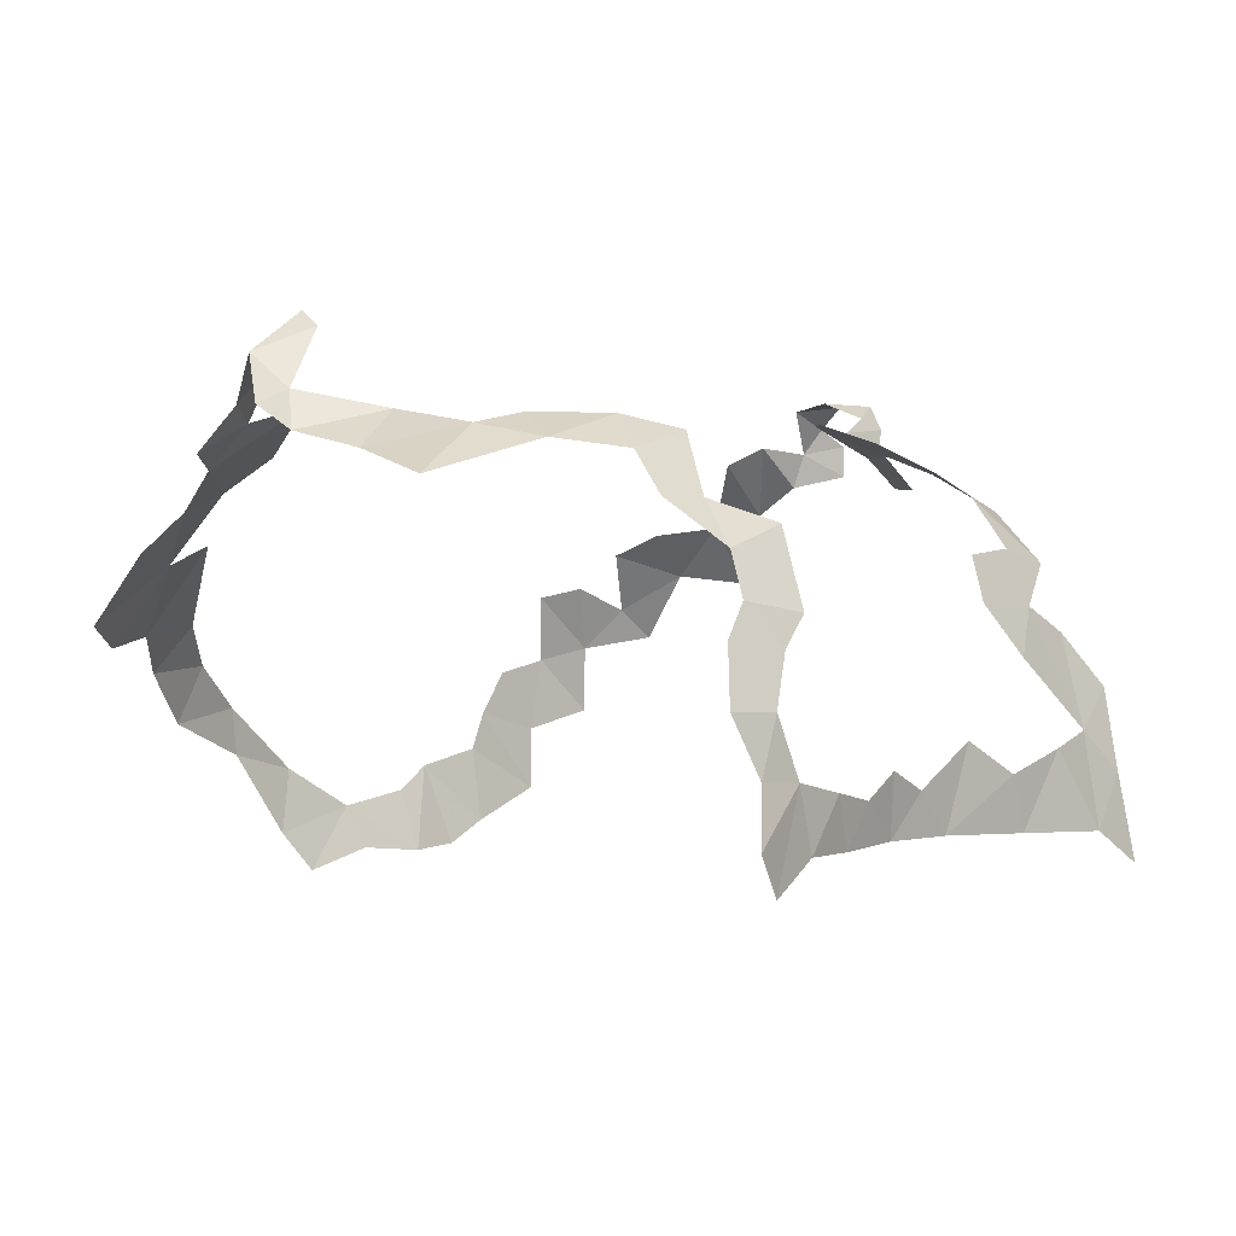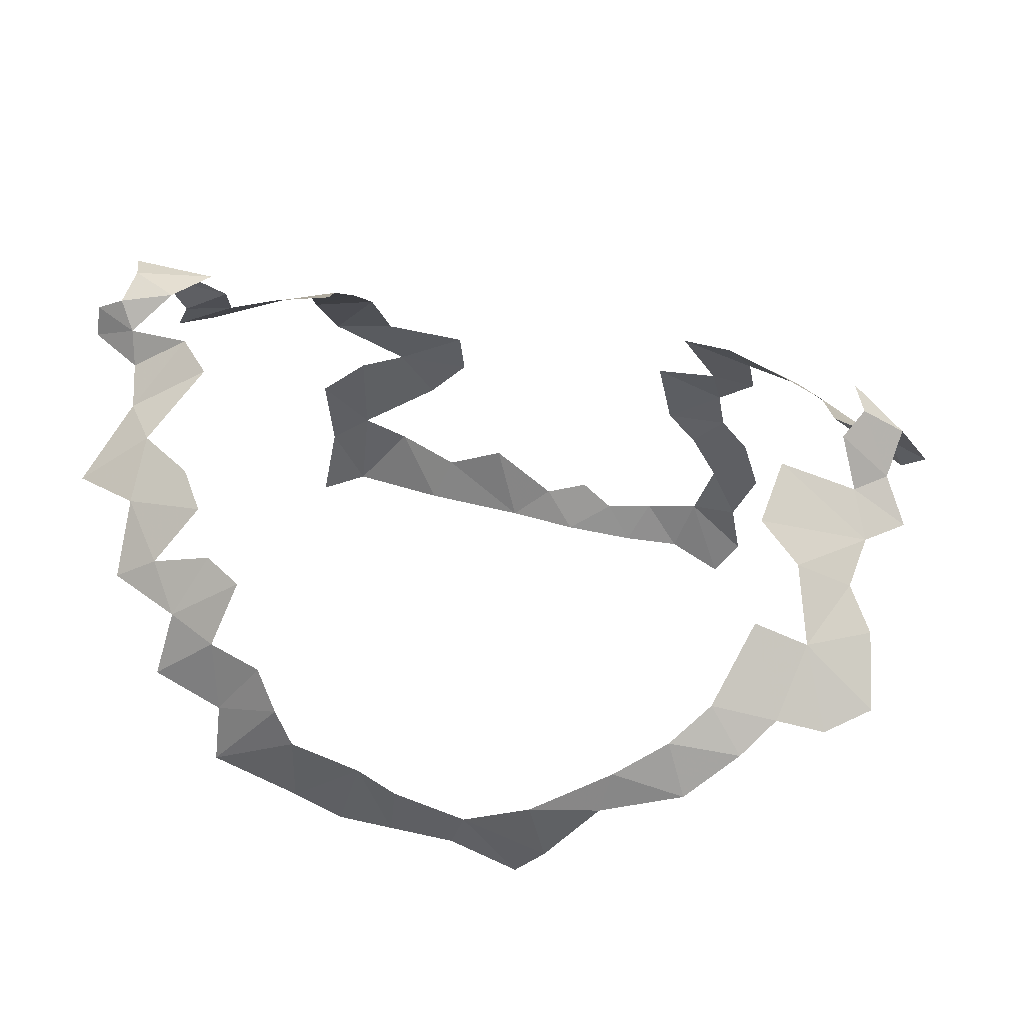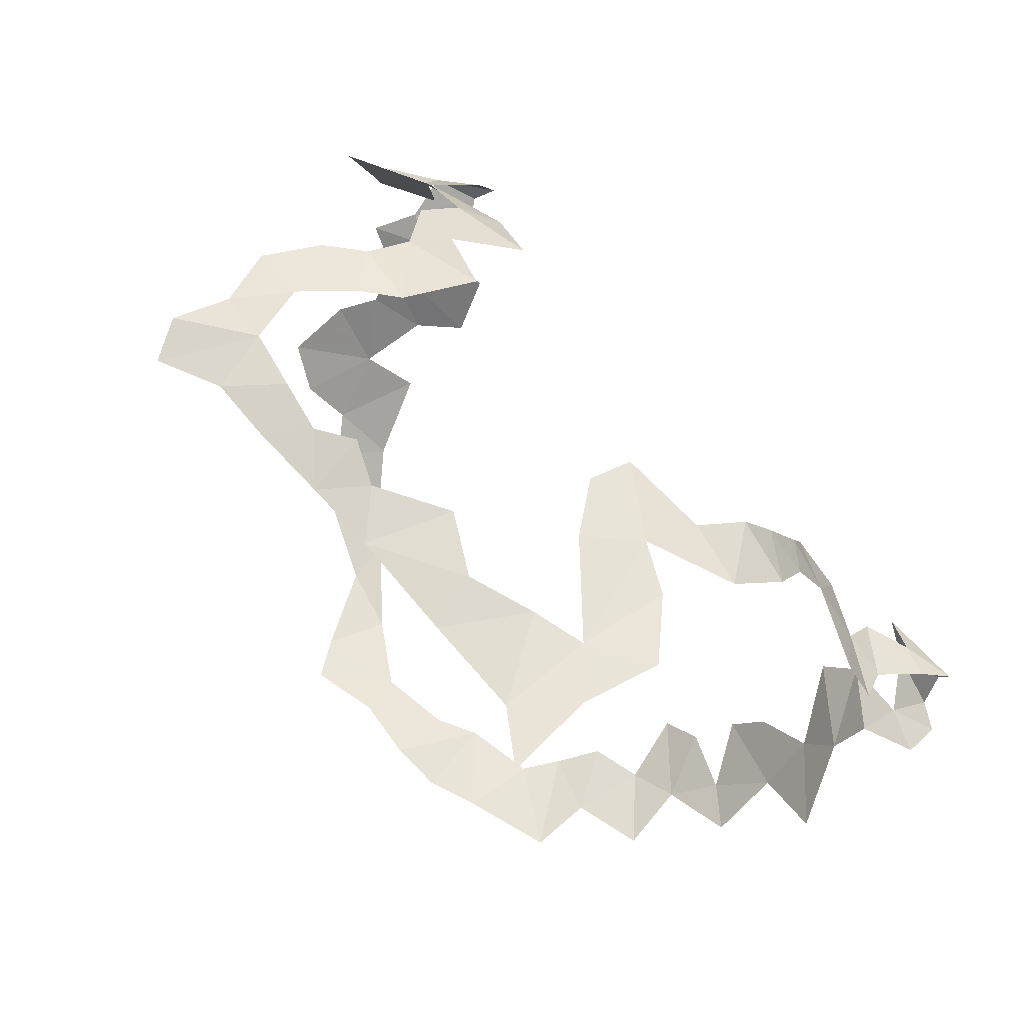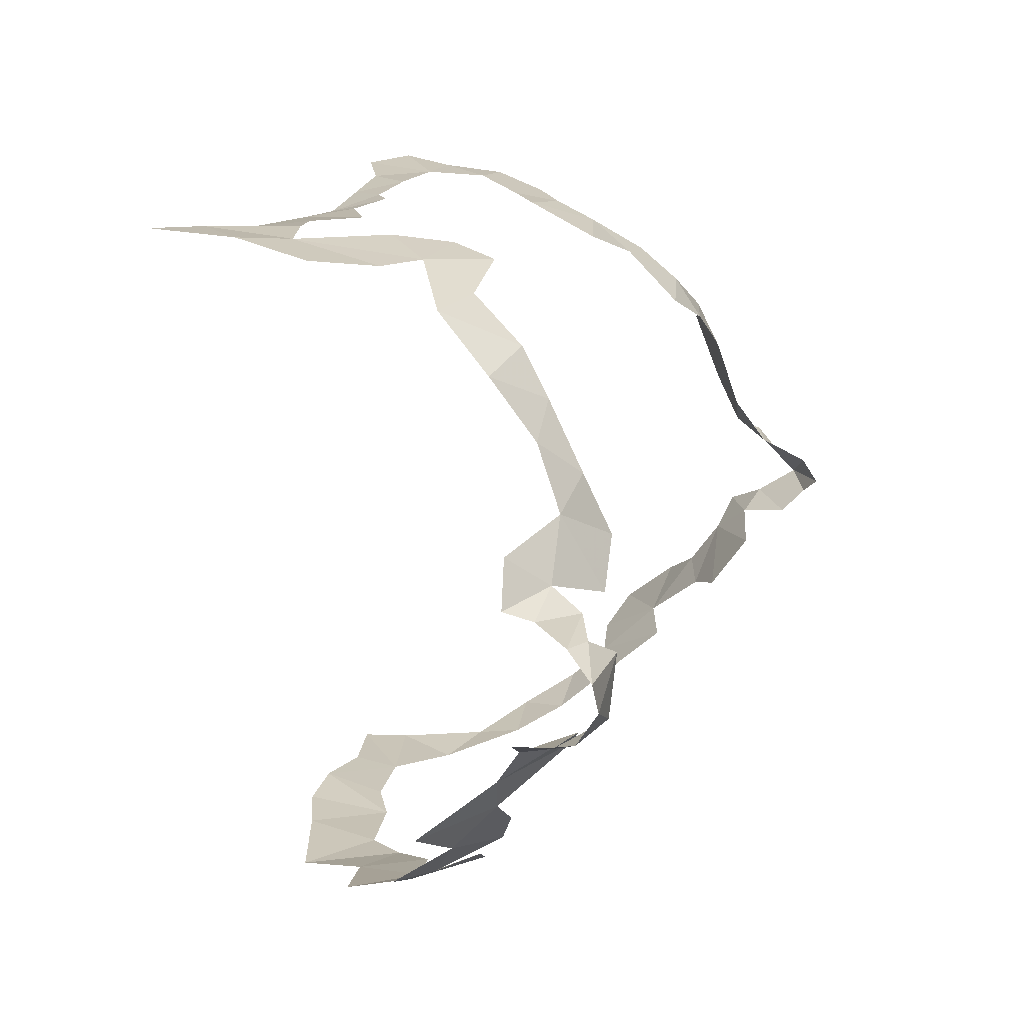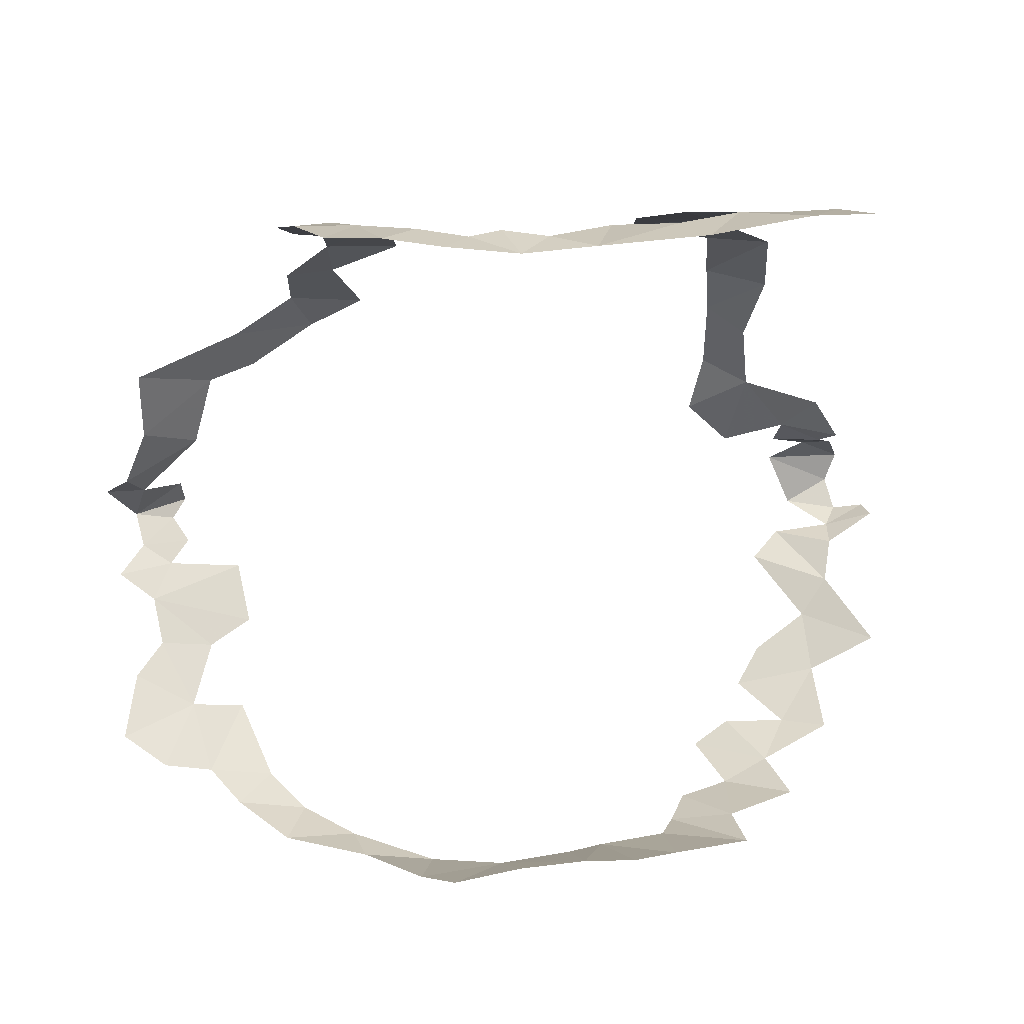
<metadata>
{"format":"obj","ext":"obj","renderer":"f3d","projection":"perspective","resolution":1024,"background":"white","views":[{"elev":-7.9,"azim":-48.9,"up":"+Y"},{"elev":32.9,"azim":-167.5,"up":"+Y"},{"elev":65.7,"azim":55.3,"up":"+Z"},{"elev":17.3,"azim":115.0,"up":"+Z"},{"elev":14.4,"azim":-4.6,"up":"+Z"}]}
</metadata>
<code>
v 2.095 10.73 -2.696
v 1.84 10.73 -2.72
v 1.779 10.89 -2.761
v 1.462 10.8 -0.2185
v 1.329 10.6 -0.2259
v 1.555 10.62 -0.2621
v 1.779 10.89 -2.761
v 1.455 10.77 -2.758
v 1.51 11.01 -2.789
v 1.196 11.21 -2.751
v 1.24 11.04 -2.774
v 0.9254 11.13 -2.727
v 2.209 11.01 -0.2382
v 2.121 10.7 -0.2745
v 2.451 10.91 -0.221
v 2.73 11.94 -0.5506
v 2.692 11.73 -0.3848
v 2.945 11.71 -0.4021
v 0.3272 12.06 -1.489
v 0.2686 11.91 -1.414
v 0.5597 12 -1.262
v 2.121 10.7 -0.2745
v 2.539 10.72 -0.2425
v 2.451 10.91 -0.221
v 0.7622 11.98 -2.059
v 0.6052 11.84 -2.125
v 0.3677 11.86 -1.92
v 1.51 11.01 -2.789
v 1.455 10.77 -2.758
v 1.24 11.04 -2.774
v 1.84 10.73 -2.72
v 1.579 10.63 -2.729
v 1.779 10.89 -2.761
v 0.8125 11.99 -0.9311
v 0.6342 11.93 -0.9885
v 0.7494 11.88 -0.7846
v 2.697 11.02 -0.1949
v 2.451 10.91 -0.221
v 2.539 10.72 -0.2425
v 0.6342 11.93 -0.9885
v 0.3555 11.84 -1.2
v 0.353 11.72 -0.9336
v 1.51 11.01 -2.789
v 1.24 11.04 -2.774
v 1.196 11.21 -2.751
v 2.697 11.02 -0.1949
v 2.539 10.72 -0.2425
v 2.923 10.74 -0.178
v 2.095 10.73 -2.696
v 1.779 10.89 -2.761
v 2.057 10.96 -2.754
v 2.199 11.07 -2.77
v 2.095 10.73 -2.696
v 2.057 10.96 -2.754
v 2.671 11.51 -0.2834
v 2.882 11.09 -0.2053
v 2.868 11.44 -0.279
v 1.054 10.81 -0.2025
v 1.02 10.59 -0.1786
v 1.244 10.82 -0.2055
v 2.959 12.19 -1.084
v 2.898 12.34 -1.37
v 2.725 12.29 -1.211
v 1.007 11.23 -0.2889
v 1.258 11.23 -0.2654
v 1.115 11.37 -0.3147
v 0.5597 12 -1.262
v 0.2686 11.91 -1.414
v 0.3555 11.84 -1.2
v 2.882 11.09 -0.2053
v 3.062 10.96 -0.1802
v 3.08 11.26 -0.2371
v 3.217 12.07 -2.12
v 3.035 12.28 -1.907
v 3.327 12.12 -1.973
v 3.133 12.24 -1.288
v 3.362 12.15 -1.322
v 3.305 12.25 -1.364
v 0.7494 11.88 -0.7846
v 1.061 12 -0.7689
v 0.8125 11.99 -0.9311
v 3.229 11.89 -2.317
v 3.074 11.75 -2.504
v 2.914 11.95 -2.397
v 2.671 11.51 -0.2834
v 2.54 11.32 -0.2287
v 2.882 11.09 -0.2053
v 2.697 11.02 -0.1949
v 2.923 10.74 -0.178
v 2.882 11.09 -0.2053
v 2.524 11.3 -2.767
v 2.596 11.46 -2.729
v 2.768 11.25 -2.731
v 0.6052 11.84 -2.125
v 0.5347 11.61 -2.312
v 0.4047 11.75 -2.081
v 2.299 10.76 -2.714
v 2.095 10.73 -2.696
v 2.199 11.07 -2.77
v 3.546 12.4 -1.706
v 3.378 12.36 -1.783
v 3.433 12.46 -1.732
v 1.054 10.81 -0.2025
v 1.244 10.82 -0.2055
v 1.155 11.03 -0.2206
v 1.134 11.54 -0.3782
v 1.115 11.37 -0.3147
v 1.372 11.35 -0.2785
v 2.524 11.3 -2.767
v 2.768 11.25 -2.731
v 2.791 11.01 -2.752
v 0.3167 12.04 -1.73
v 0.2781 12.19 -1.629
v 0.4295 12.29 -1.674
v 2.671 11.51 -0.2834
v 2.376 11.66 -0.321
v 2.367 11.49 -0.2721
v 0.9491 11.01 -0.2353
v 1.155 11.03 -0.2206
v 1.007 11.23 -0.2889
v 2.477 10.86 -2.731
v 2.464 11.15 -2.766
v 2.791 11.01 -2.752
v 3.378 12.36 -1.783
v 3.225 12.5 -1.705
v 3.433 12.46 -1.732
v 2.959 12.19 -1.084
v 3.133 12.24 -1.288
v 2.898 12.34 -1.37
v 1.956 10.83 -0.2548
v 2.121 10.7 -0.2745
v 2.209 11.01 -0.2382
v 2.882 11.09 -0.2053
v 3.08 11.26 -0.2371
v 2.868 11.44 -0.279
v 2.922 12.08 -0.8442
v 2.767 12.2 -0.9833
v 2.757 12.06 -0.7274
v 2.979 11.93 -0.6106
v 2.757 12.06 -0.7274
v 2.73 11.94 -0.5506
v 1.413 11.65 -0.3954
v 1.154 11.71 -0.4968
v 1.134 11.54 -0.3782
v 2.882 11.09 -0.2053
v 2.923 10.74 -0.178
v 3.062 10.96 -0.1802
v 1.462 10.8 -0.2185
v 1.244 10.82 -0.2055
v 1.329 10.6 -0.2259
v 2.692 11.73 -0.3848
v 2.671 11.51 -0.2834
v 2.945 11.71 -0.4021
v 0.7494 11.88 -0.7846
v 0.6342 11.93 -0.9885
v 0.353 11.72 -0.9336
v 1.956 10.83 -0.2548
v 1.782 10.89 -0.2375
v 1.837 10.67 -0.2957
v 0.3677 11.86 -1.92
v 0.2291 11.88 -1.813
v 0.4337 12.01 -1.805
v 3.403 12.53 -1.614
v 3.433 12.46 -1.732
v 3.225 12.5 -1.705
v 3.062 10.96 -0.1802
v 2.923 10.74 -0.178
v 3.131 10.64 -0.1602
v 1.061 12 -0.7689
v 0.7494 11.88 -0.7846
v 0.9792 11.86 -0.6327
v 1.27 11.97 -0.6636
v 1.061 12 -0.7689
v 0.9792 11.86 -0.6327
v 3.241 11.65 -2.497
v 3.074 11.75 -2.504
v 3.229 11.89 -2.317
v 1.782 10.89 -0.2375
v 1.654 10.79 -0.2473
v 1.837 10.67 -0.2957
v 0.4976 12.21 -1.758
v 0.4337 12.01 -1.805
v 0.3167 12.04 -1.73
v 3.446 12.53 -1.496
v 3.131 12.49 -1.494
v 3.271 12.44 -1.415
v 1.372 11.35 -0.2785
v 1.115 11.37 -0.3147
v 1.258 11.23 -0.2654
v 2.692 11.73 -0.3848
v 2.376 11.66 -0.321
v 2.671 11.51 -0.2834
v 2.299 10.76 -2.714
v 2.199 11.07 -2.77
v 2.477 10.86 -2.731
v 0.3677 11.86 -1.92
v 0.6052 11.84 -2.125
v 0.4047 11.75 -2.081
v 2.54 11.32 -0.2287
v 2.671 11.51 -0.2834
v 2.367 11.49 -0.2721
v 3.145 12.35 -1.811
v 3.365 12.22 -1.826
v 3.327 12.12 -1.973
v 2.524 11.3 -2.767
v 2.791 11.01 -2.752
v 2.464 11.15 -2.766
v 2.979 11.93 -0.6106
v 2.922 12.08 -0.8442
v 2.757 12.06 -0.7274
v 3.49 11.88 -2.178
v 3.217 12.07 -2.12
v 3.327 12.12 -1.973
v 0.5347 11.61 -2.312
v 0.2668 11.38 -2.364
v 0.3059 11.61 -2.177
v 0.5347 11.61 -2.312
v 0.3059 11.61 -2.177
v 0.4047 11.75 -2.081
v 2.73 11.94 -0.5506
v 2.945 11.71 -0.4021
v 2.979 11.93 -0.6106
v 0.9254 11.13 -2.727
v 0.9962 11.34 -2.682
v 1.196 11.21 -2.751
v 0.856 11.46 -2.574
v 0.7309 11.29 -2.629
v 0.6125 11.4 -2.524
v 1.779 10.89 -2.761
v 1.579 10.63 -2.729
v 1.455 10.77 -2.758
v 3.305 12.25 -1.364
v 3.391 12.41 -1.407
v 3.118 12.35 -1.378
v 0.9792 11.86 -0.6327
v 1.154 11.71 -0.4968
v 1.27 11.97 -0.6636
v 0.3272 12.06 -1.489
v 0.1762 11.99 -1.476
v 0.2686 11.91 -1.414
v 3.01 12.03 -2.261
v 3.229 11.89 -2.317
v 2.914 11.95 -2.397
v 0.4799 12.36 -1.608
v 0.2781 12.19 -1.629
v 0.4671 12.29 -1.519
v 2.973 11.59 -2.618
v 3.074 11.75 -2.504
v 3.241 11.65 -2.497
v 3.446 12.53 -1.496
v 3.271 12.44 -1.415
v 3.391 12.41 -1.407
v 3.403 12.53 -1.614
v 3.131 12.49 -1.494
v 3.446 12.53 -1.496
v 0.9697 11.69 -0.5153
v 1.134 11.54 -0.3782
v 1.154 11.71 -0.4968
v 0.2781 12.19 -1.629
v 0.1762 11.99 -1.476
v 0.3272 12.06 -1.489
v 1.413 11.65 -0.3954
v 1.134 11.54 -0.3782
v 1.372 11.35 -0.2785
v 0.2668 11.38 -2.364
v 0.5347 11.61 -2.312
v 0.4315 11.33 -2.476
v 3.133 12.24 -1.288
v 2.959 12.19 -1.084
v 3.258 12.11 -1.165
v 2.199 11.07 -2.77
v 2.464 11.15 -2.766
v 2.477 10.86 -2.731
v 0.3272 12.06 -1.489
v 0.4671 12.29 -1.519
v 0.2781 12.19 -1.629
v 0.7334 11.71 -2.353
v 0.6125 11.4 -2.524
v 0.5347 11.61 -2.312
v 0.4337 12.01 -1.805
v 0.2291 11.88 -1.813
v 0.3167 12.04 -1.73
v 1.654 10.79 -0.2473
v 1.462 10.8 -0.2185
v 1.555 10.62 -0.2621
v 2.959 12.19 -1.084
v 2.725 12.29 -1.211
v 2.767 12.2 -0.9833
v 2.922 12.08 -0.8442
v 2.959 12.19 -1.084
v 2.767 12.2 -0.9833
v 2.973 11.59 -2.618
v 3.035 11.34 -2.678
v 2.79 11.53 -2.695
v 3.118 12.35 -1.378
v 3.391 12.41 -1.407
v 3.271 12.44 -1.415
v 3.133 12.24 -1.288
v 3.305 12.25 -1.364
v 3.118 12.35 -1.378
v 3.225 12.5 -1.705
v 3.131 12.49 -1.494
v 3.403 12.53 -1.614
v 0.9254 11.13 -2.727
v 0.7309 11.29 -2.629
v 0.9962 11.34 -2.682
v 3.258 12.11 -1.165
v 3.362 12.15 -1.322
v 3.133 12.24 -1.288
v 1.258 11.23 -0.2654
v 1.007 11.23 -0.2889
v 1.155 11.03 -0.2206
v 1.956 10.83 -0.2548
v 1.837 10.67 -0.2957
v 2.121 10.7 -0.2745
v 3.145 12.35 -1.811
v 3.378 12.36 -1.783
v 3.365 12.22 -1.826
v 2.768 11.25 -2.731
v 2.596 11.46 -2.729
v 2.79 11.53 -2.695
v 2.79 11.53 -2.695
v 3.035 11.34 -2.678
v 2.768 11.25 -2.731
v 0.856 11.46 -2.574
v 0.9962 11.34 -2.682
v 0.7309 11.29 -2.629
v 2.697 11.77 -2.61
v 2.973 11.59 -2.618
v 2.79 11.53 -2.695
v 2.84 11.81 -2.525
v 2.973 11.59 -2.618
v 2.697 11.77 -2.61
v 0.856 11.46 -2.574
v 0.6125 11.4 -2.524
v 0.7334 11.71 -2.353
v 2.84 11.81 -2.525
v 3.074 11.75 -2.504
v 2.973 11.59 -2.618
v 3.217 12.07 -2.12
v 3.229 11.89 -2.317
v 3.01 12.03 -2.261
v 3.217 12.07 -2.12
v 3.49 11.88 -2.178
v 3.229 11.89 -2.317
v 3.145 12.35 -1.811
v 3.327 12.12 -1.973
v 3.035 12.28 -1.907
v 3.563 12.28 -1.716
v 3.365 12.22 -1.826
v 3.378 12.36 -1.783
v 1.154 11.71 -0.4968
v 0.9792 11.86 -0.6327
v 0.9697 11.69 -0.5153
v 3.378 12.36 -1.783
v 3.546 12.4 -1.706
v 3.563 12.28 -1.716
v 0.5347 11.61 -2.312
v 0.6125 11.4 -2.524
v 0.4315 11.33 -2.476
v 0.3677 11.86 -1.92
v 0.7169 12.12 -1.852
v 0.7622 11.98 -2.059
v 0.6342 11.93 -0.9885
v 0.5597 12 -1.262
v 0.3555 11.84 -1.2
v 0.4337 12.01 -1.805
v 0.7169 12.12 -1.852
v 0.3677 11.86 -1.92
v 0.4295 12.29 -1.674
v 0.4976 12.21 -1.758
v 0.3167 12.04 -1.73
v 0.4295 12.29 -1.674
v 0.2781 12.19 -1.629
v 0.4799 12.36 -1.608
v 1.555 10.62 -0.2621
v 1.837 10.67 -0.2957
v 1.654 10.79 -0.2473
v 1.02 10.59 -0.1786
v 1.124 10.46 -0.204
v 1.244 10.82 -0.2055
v 1.124 10.46 -0.204
v 1.329 10.6 -0.2259
v 1.244 10.82 -0.2055
v 0.9491 11.01 -0.2353
v 1.054 10.81 -0.2025
v 1.155 11.03 -0.2206
f 1 2 3
f 4 5 6
f 7 8 9
f 10 11 12
f 13 14 15
f 16 17 18
f 19 20 21
f 22 23 24
f 25 26 27
f 28 29 30
f 31 32 33
f 34 35 36
f 37 38 39
f 40 41 42
f 43 44 45
f 46 47 48
f 49 50 51
f 52 53 54
f 55 56 57
f 58 59 60
f 61 62 63
f 64 65 66
f 67 68 69
f 70 71 72
f 73 74 75
f 76 77 78
f 79 80 81
f 82 83 84
f 85 86 87
f 88 89 90
f 91 92 93
f 94 95 96
f 97 98 99
f 100 101 102
f 103 104 105
f 106 107 108
f 109 110 111
f 112 113 114
f 115 116 117
f 118 119 120
f 121 122 123
f 124 125 126
f 127 128 129
f 130 131 132
f 133 134 135
f 136 137 138
f 139 140 141
f 142 143 144
f 145 146 147
f 148 149 150
f 151 152 153
f 154 155 156
f 157 158 159
f 160 161 162
f 163 164 165
f 166 167 168
f 169 170 171
f 172 173 174
f 175 176 177
f 178 179 180
f 181 182 183
f 184 185 186
f 187 188 189
f 190 191 192
f 193 194 195
f 196 197 198
f 199 200 201
f 202 203 204
f 205 206 207
f 208 209 210
f 211 212 213
f 214 215 216
f 217 218 219
f 220 221 222
f 223 224 225
f 226 227 228
f 229 230 231
f 232 233 234
f 235 236 237
f 238 239 240
f 241 242 243
f 244 245 246
f 247 248 249
f 250 251 252
f 253 254 255
f 256 257 258
f 259 260 261
f 262 263 264
f 265 266 267
f 268 269 270
f 271 272 273
f 274 275 276
f 277 278 279
f 280 281 282
f 283 284 285
f 286 287 288
f 289 290 291
f 292 293 294
f 295 296 297
f 298 299 300
f 301 302 303
f 304 305 306
f 307 308 309
f 310 311 312
f 313 314 315
f 316 317 318
f 319 320 321
f 322 323 324
f 325 326 327
f 328 329 330
f 331 332 333
f 334 335 336
f 337 338 339
f 340 341 342
f 343 344 345
f 346 347 348
f 349 350 351
f 352 353 354
f 355 356 357
f 358 359 360
f 361 362 363
f 364 365 366
f 367 368 369
f 370 371 372
f 373 374 375
f 376 377 378
f 379 380 381
f 382 383 384
f 385 386 387

</code>
